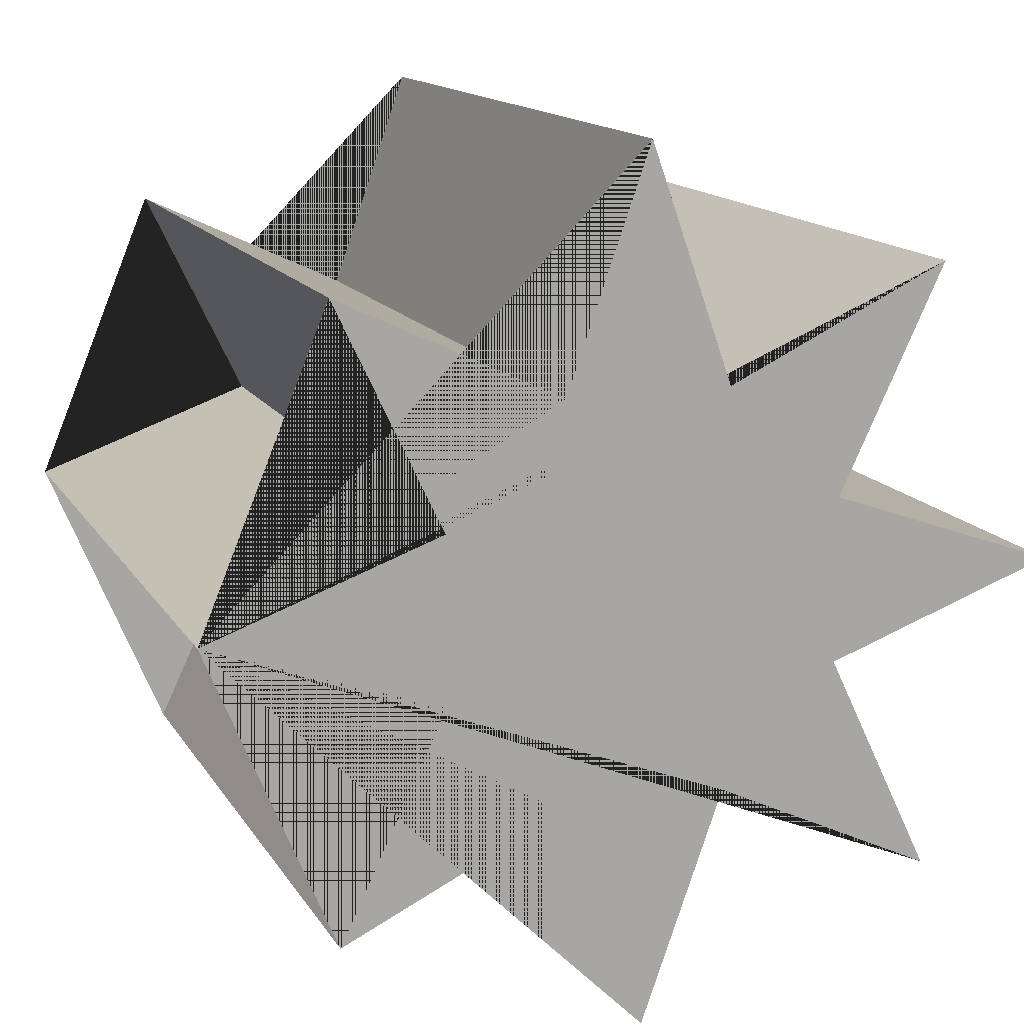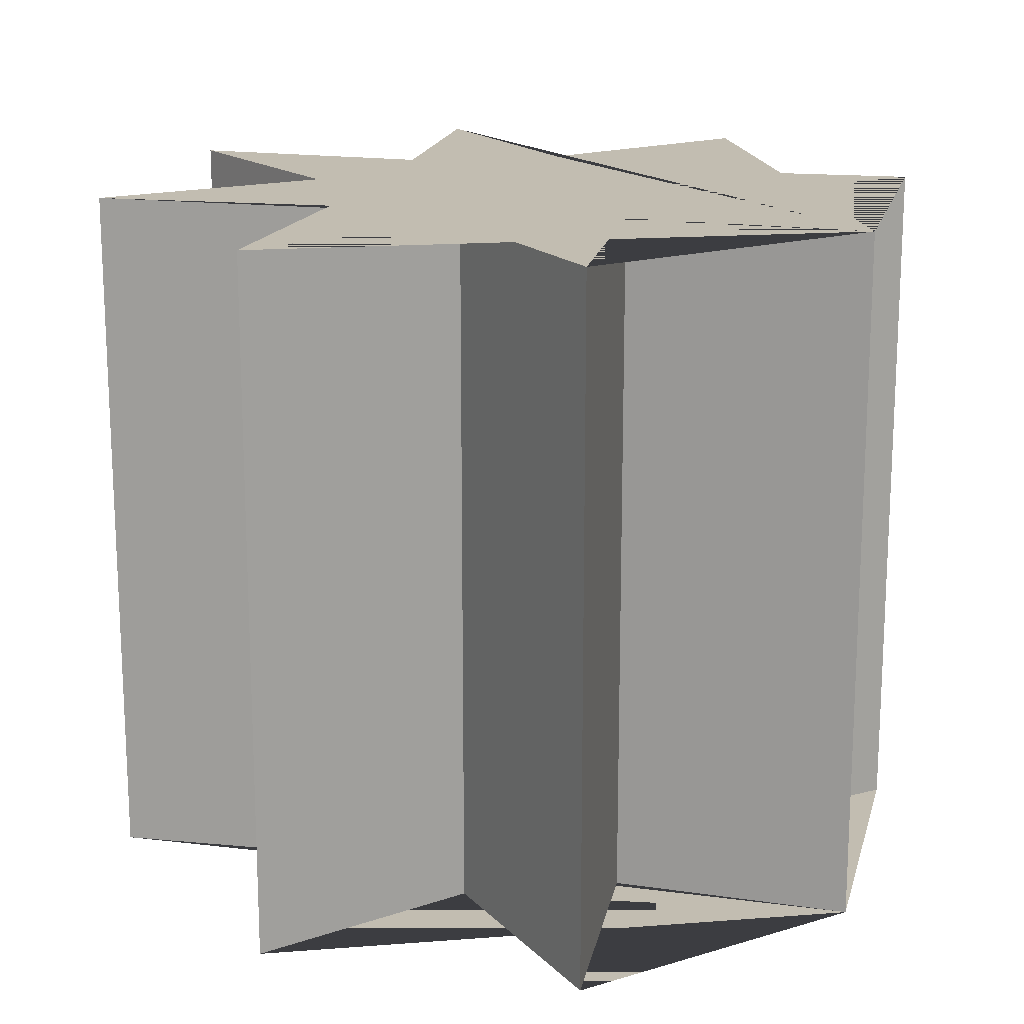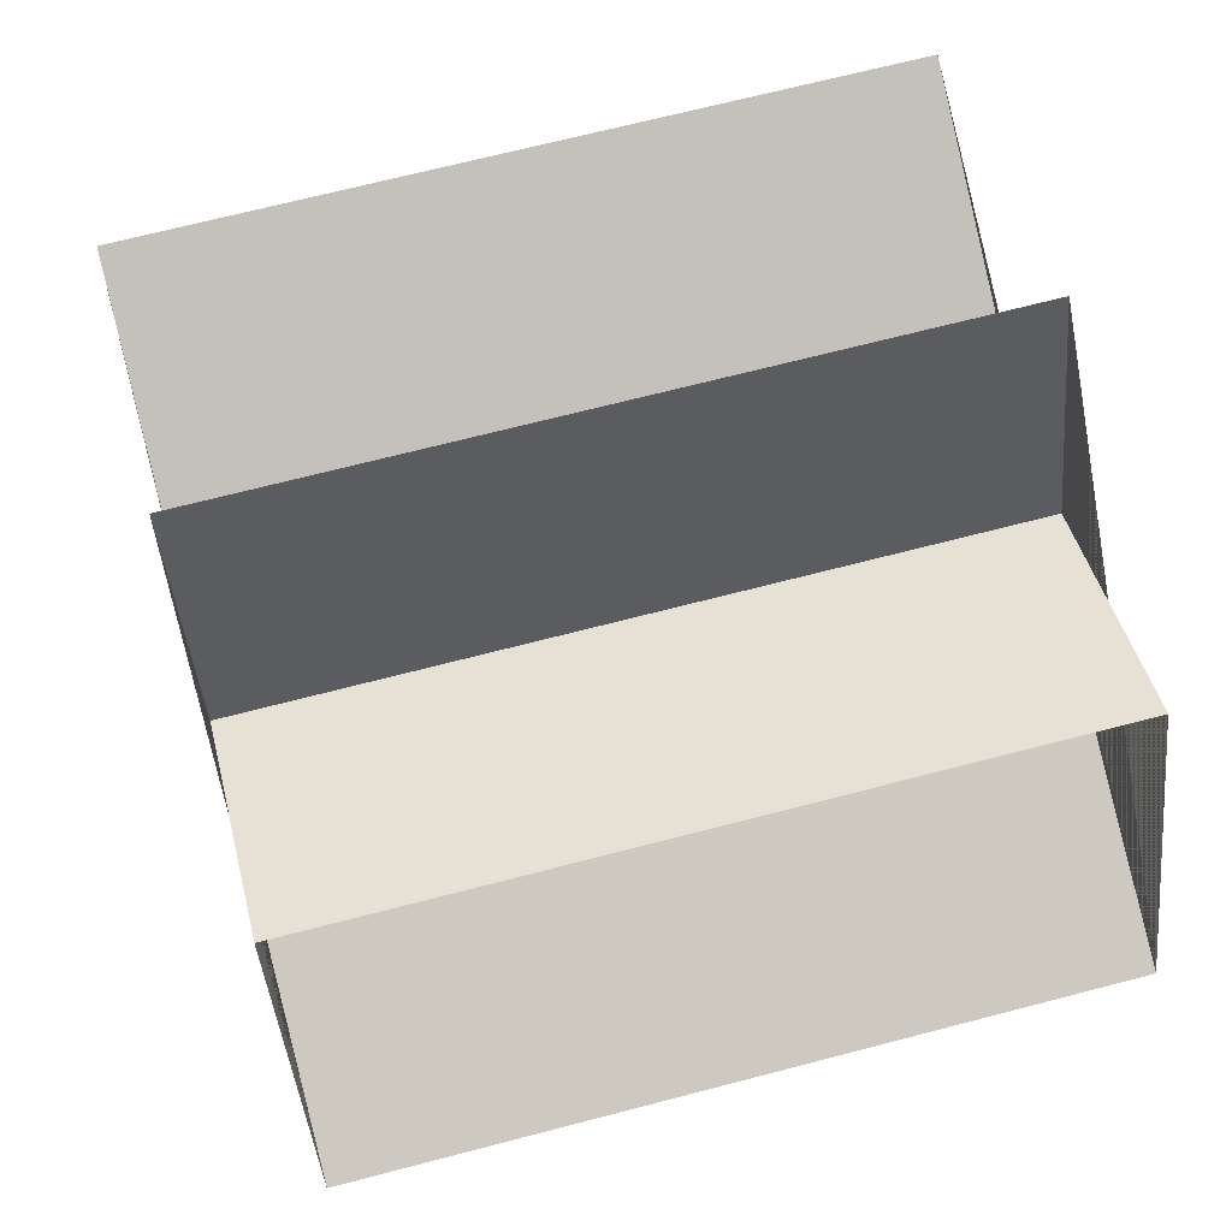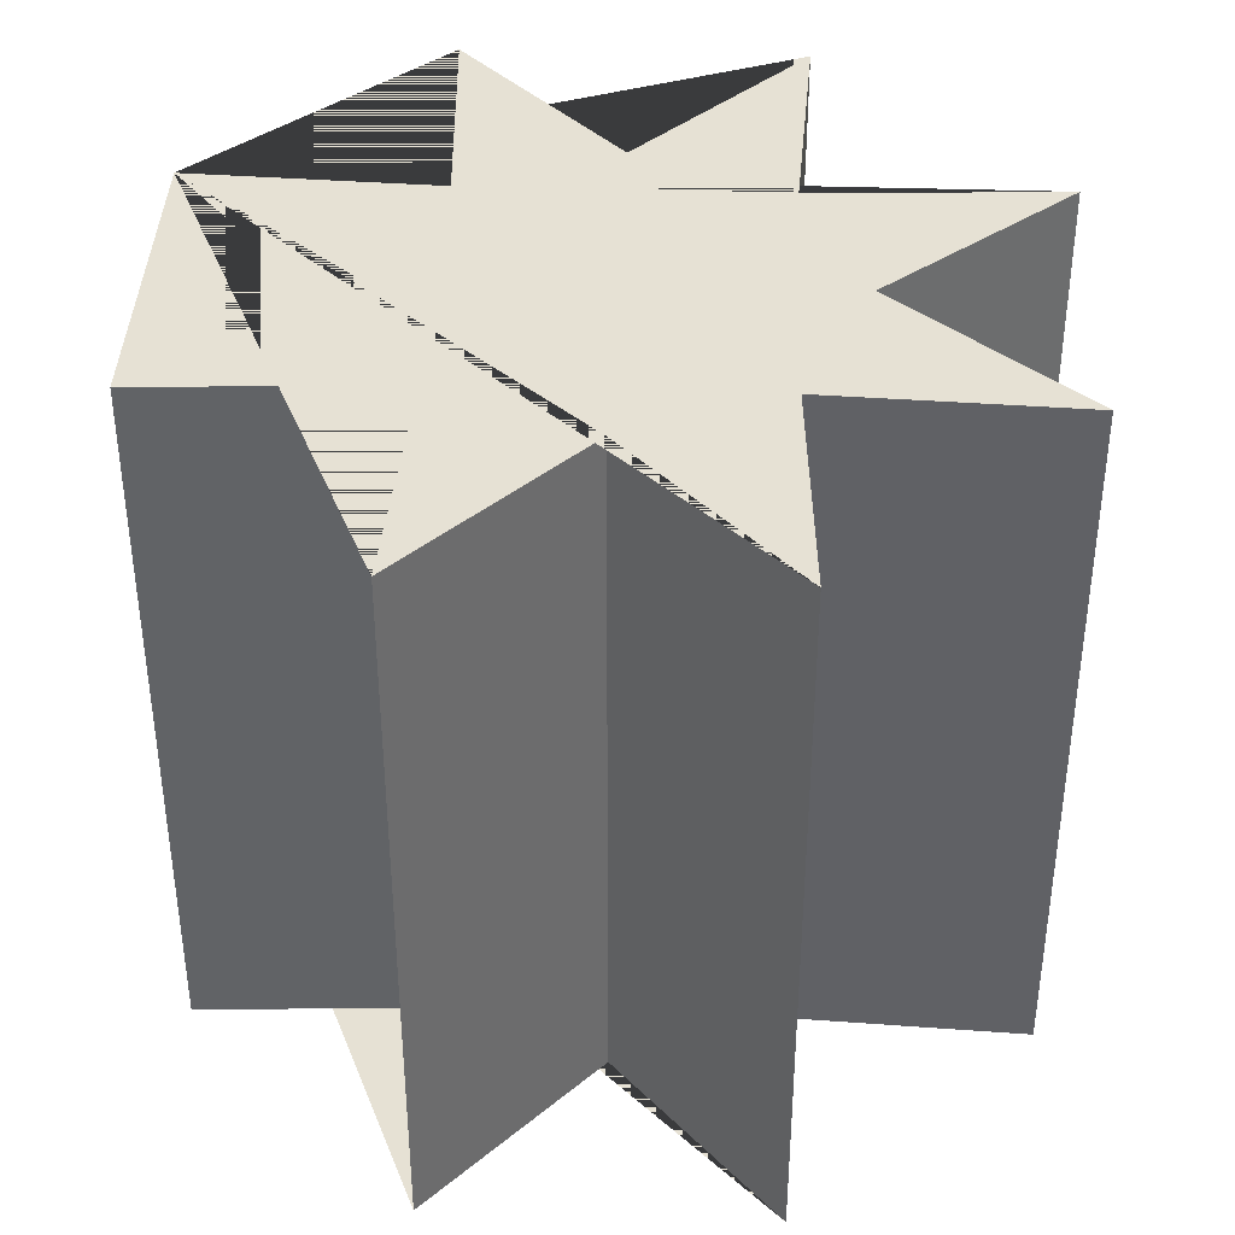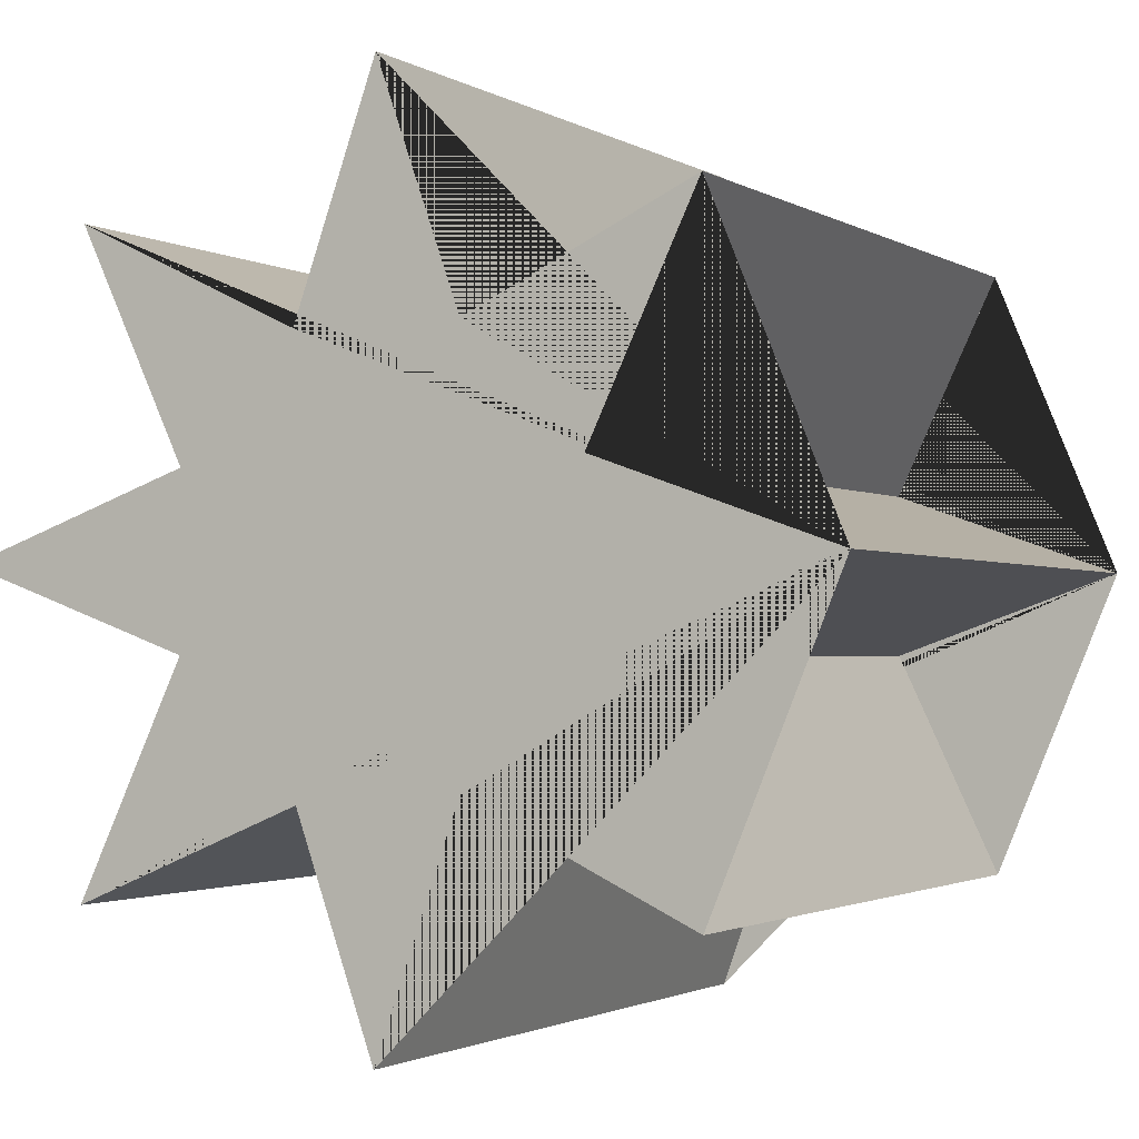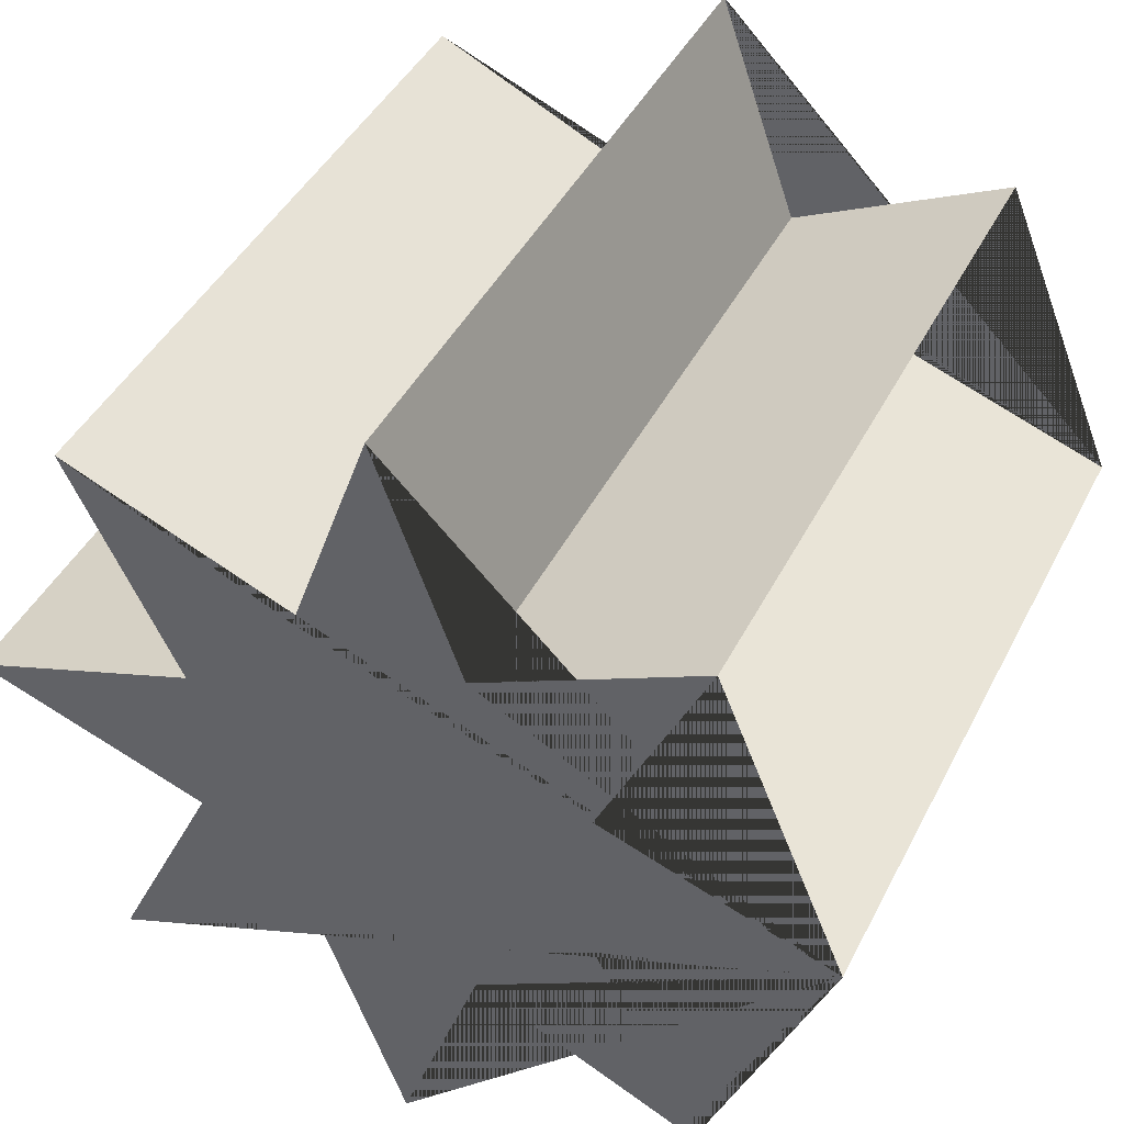
<metadata>
{"format":"obj","ext":"obj","renderer":"f3d","projection":"perspective","resolution":1024,"background":"white","views":[{"elev":14.3,"azim":159.4,"up":"+Z"},{"elev":17.0,"azim":36.1,"up":"+Y"},{"elev":68.1,"azim":75.3,"up":"+Z"},{"elev":39.3,"azim":-155.2,"up":"+Y"},{"elev":-1.8,"azim":27.3,"up":"+Z"},{"elev":43.1,"azim":25.4,"up":"+Z"}]}
</metadata>
<code>
o StarPrism
v 1 -0.8333 0
v 0.4619 -0.8333 -0.1913
v 0.7071 -0.8333 -0.7071
v 0.1913 -0.8333 -0.4619
v 0 -0.8333 -1
v -0.1913 -0.8333 -0.4619
v -0.7071 -0.8333 -0.7071
v -0.4619 -0.8333 -0.1913
v -1 -0.8333 -0
v -0.4619 -0.8333 0.1913
v -0.7071 -0.8333 0.7071
v -0.1913 -0.8333 0.4619
v -0 -0.8333 1
v 0.1913 -0.8333 0.4619
v 0.7071 -0.8333 0.7071
v 0.4619 -0.8333 0.1913
v 1 0.8333 0
v 0.4619 0.8333 -0.1913
v 0.7071 0.8333 -0.7071
v 0.1913 0.8333 -0.4619
v 0 0.8333 -1
v -0.1913 0.8333 -0.4619
v -0.7071 0.8333 -0.7071
v -0.4619 0.8333 -0.1913
v -1 0.8333 -0
v -0.4619 0.8333 0.1913
v -0.7071 0.8333 0.7071
v -0.1913 0.8333 0.4619
v -0 0.8333 1
v 0.1913 0.8333 0.4619
v 0.7071 0.8333 0.7071
v 0.4619 0.8333 0.1913
f 1 2 3 4 5 6 7 8 9 10 11 12 13 14 15 16
f 1 2 18 17
f 2 3 19 18
f 3 4 20 19
f 4 5 21 20
f 5 6 22 21
f 6 7 23 22
f 7 8 24 23
f 8 9 25 24
f 9 10 26 25
f 10 11 27 26
f 11 12 28 27
f 12 13 29 28
f 13 14 30 29
f 14 15 31 30
f 15 16 32 31
f 16 1 17 32
f 17 18 19 20 21 22 23 24 25 26 27 28 29 30 31 32

</code>
